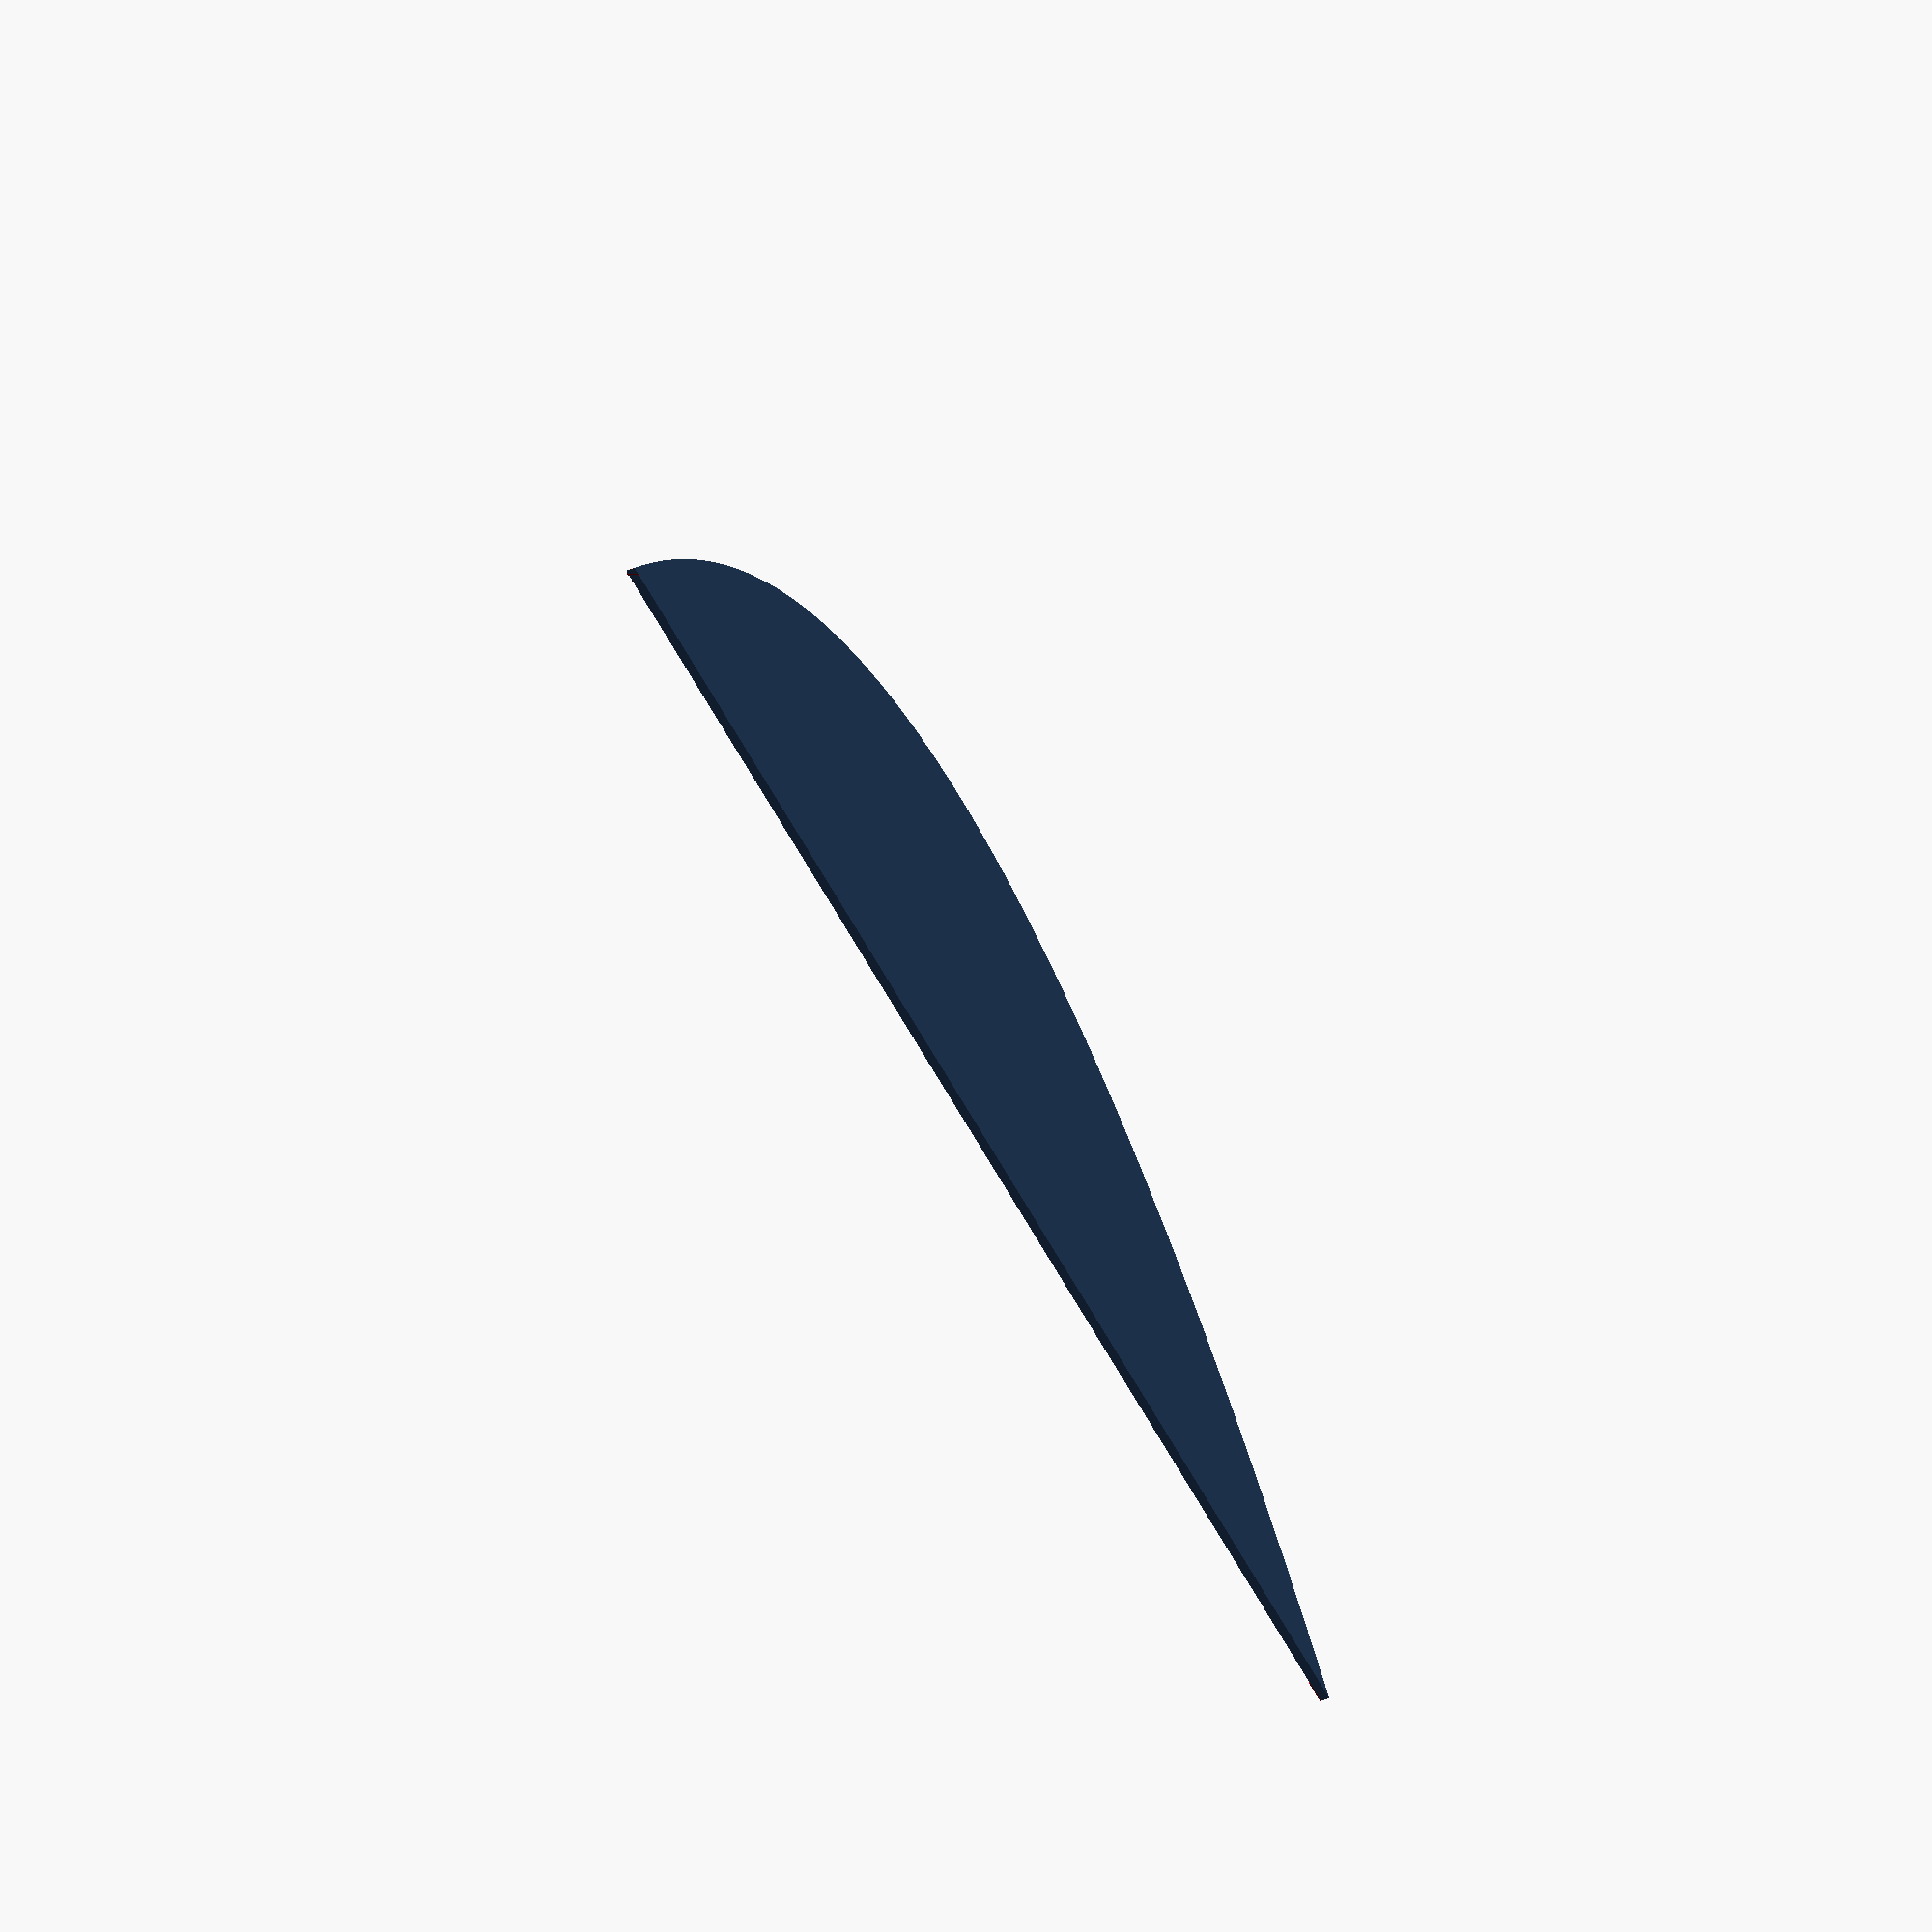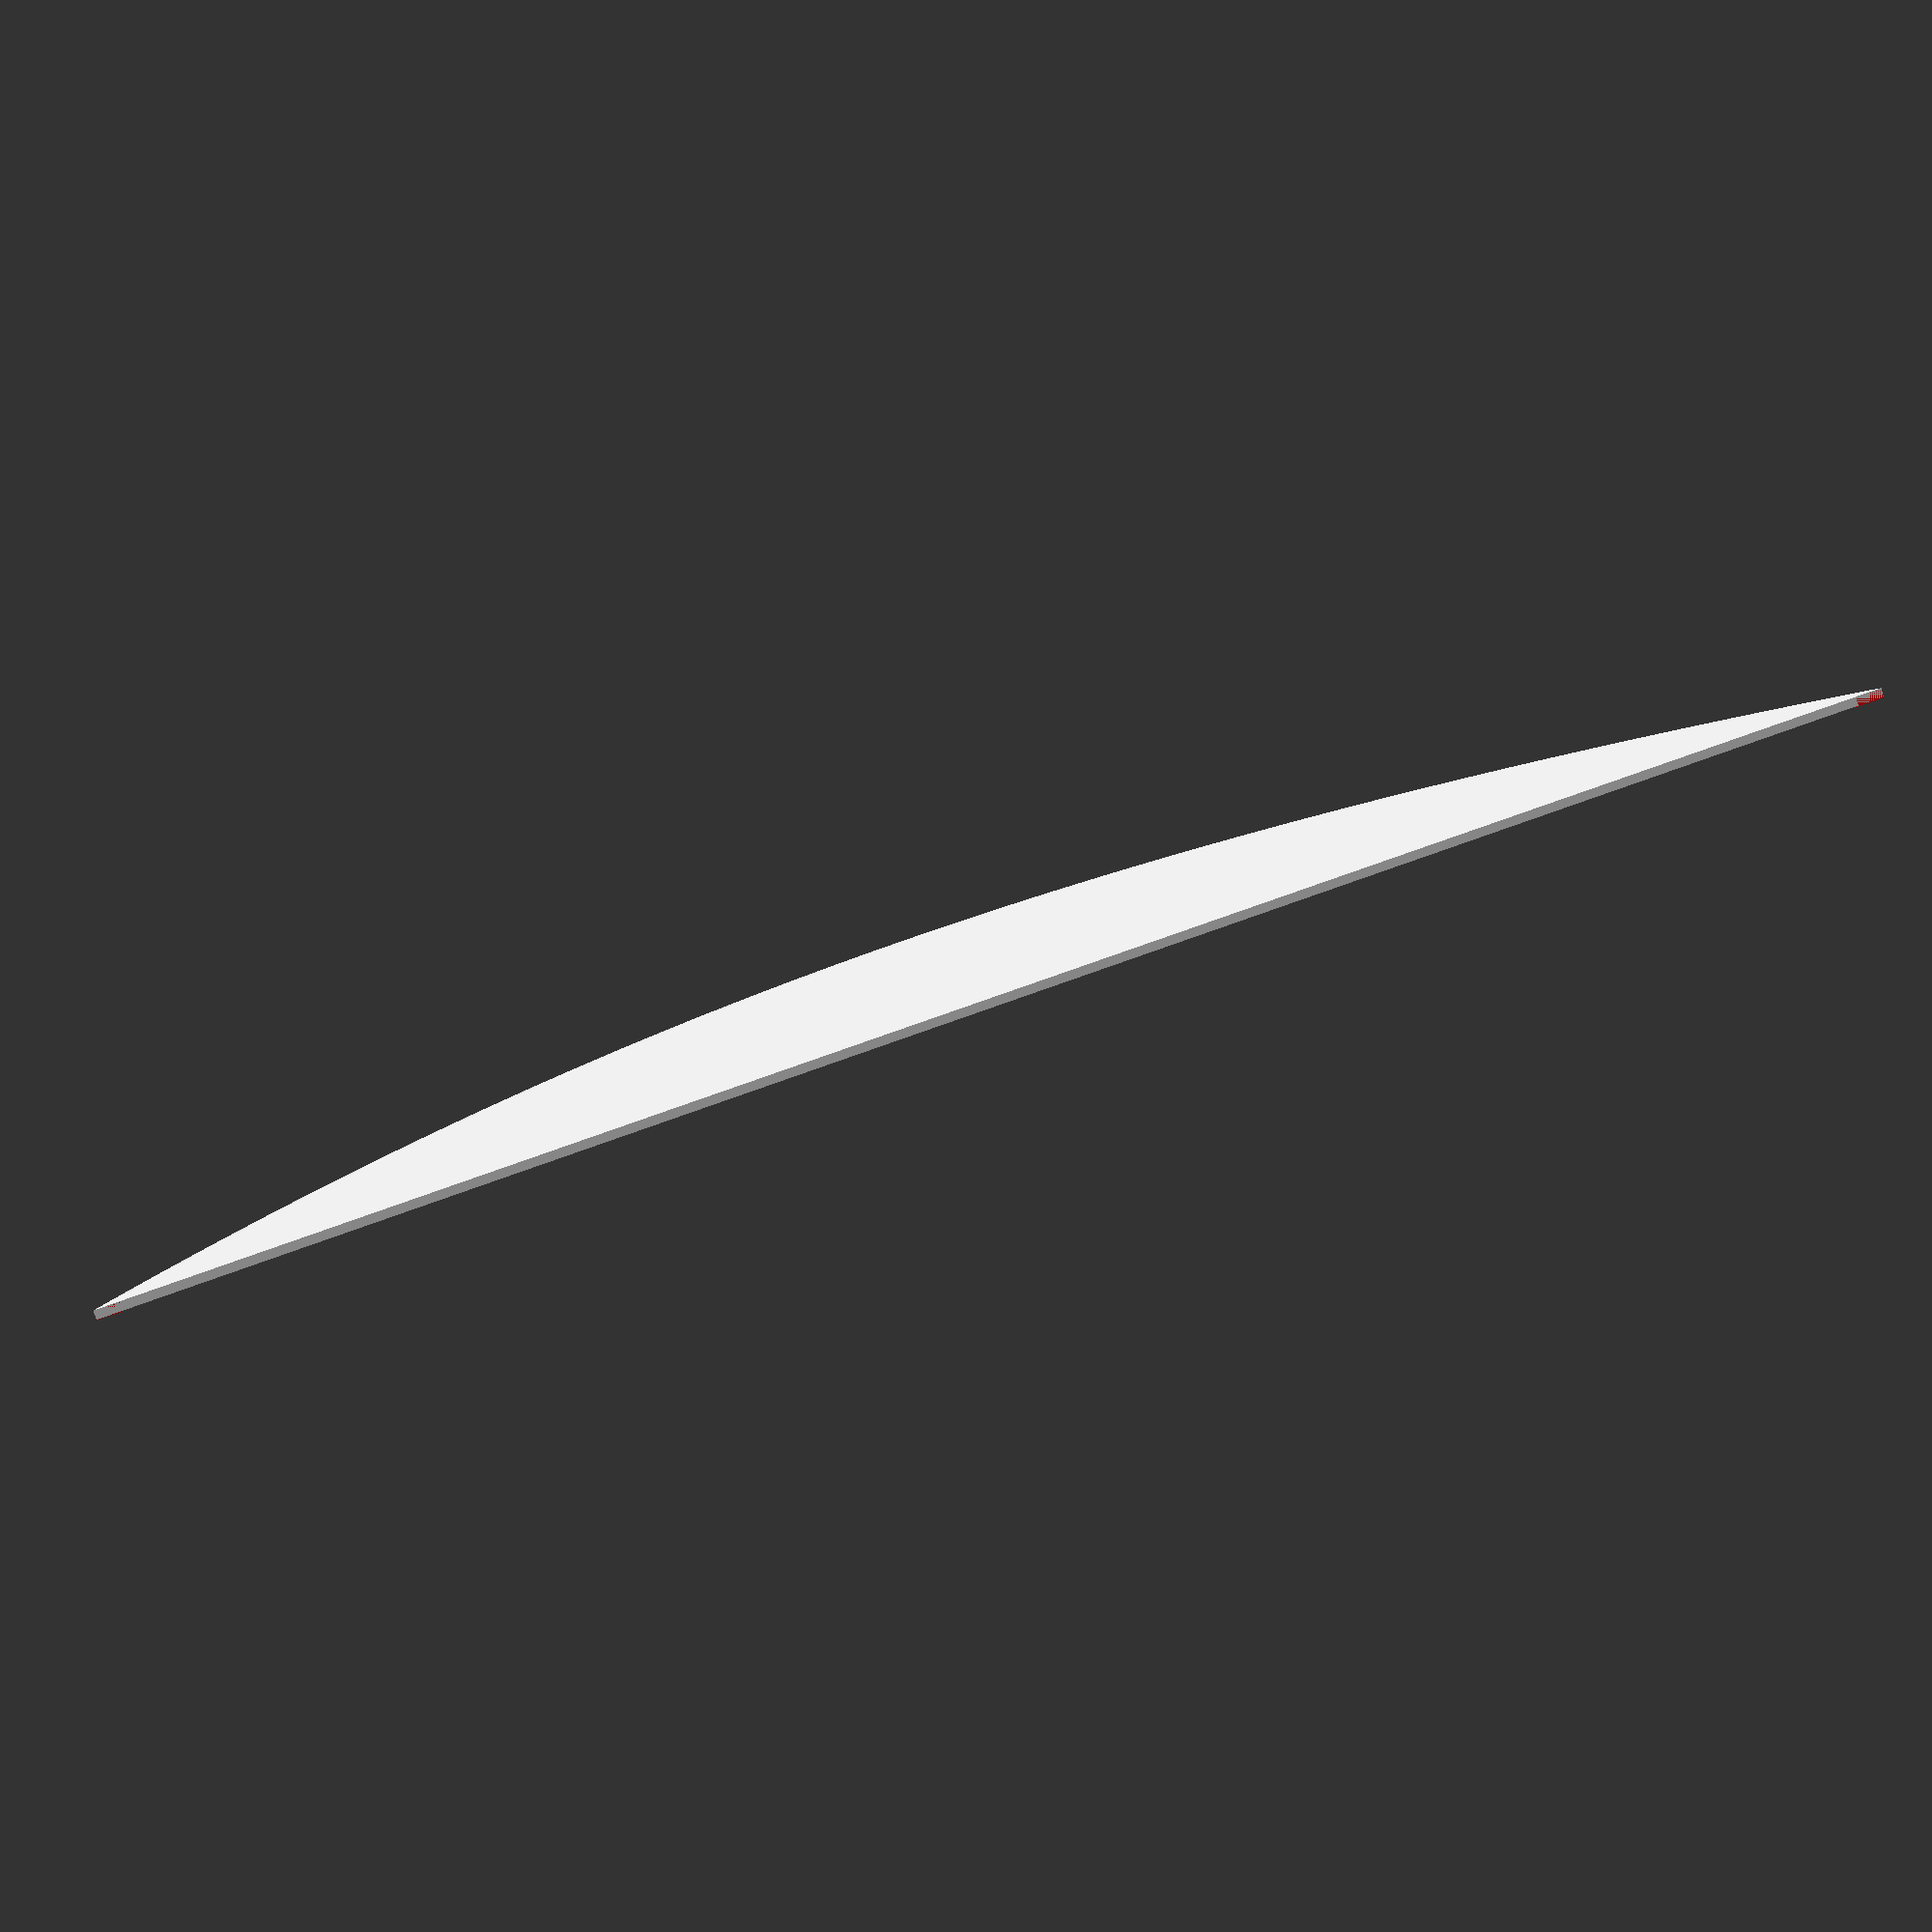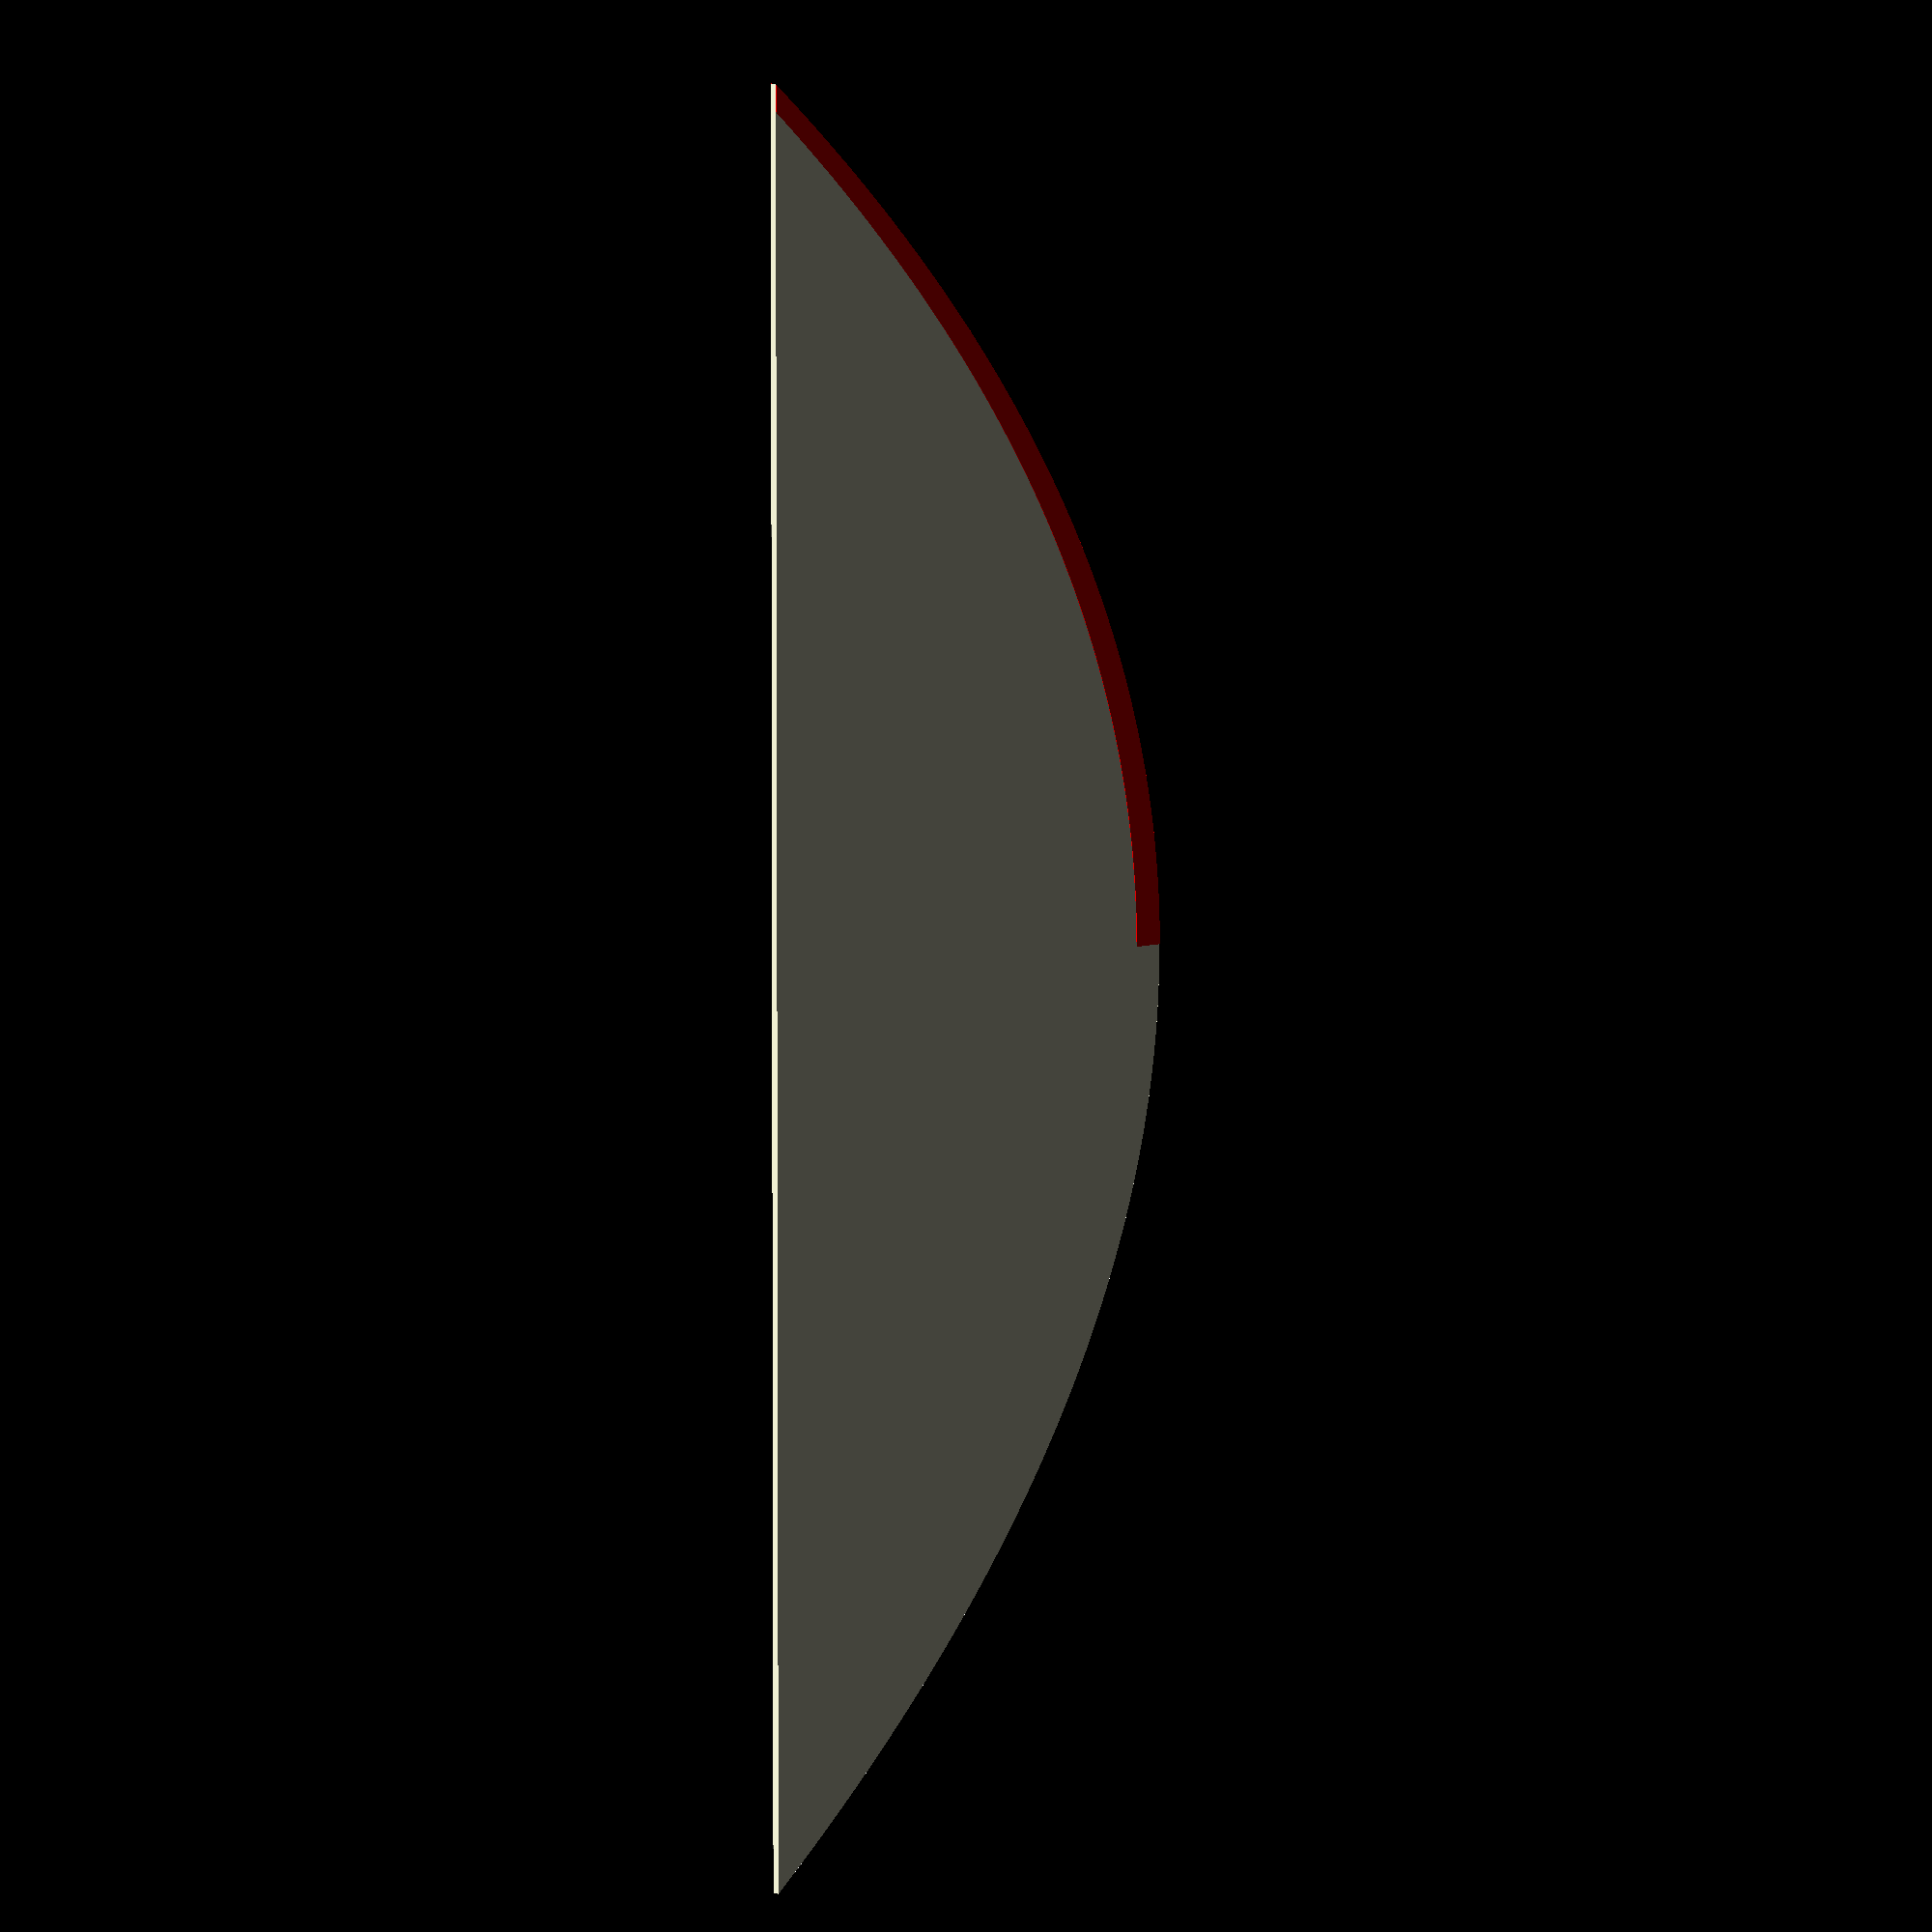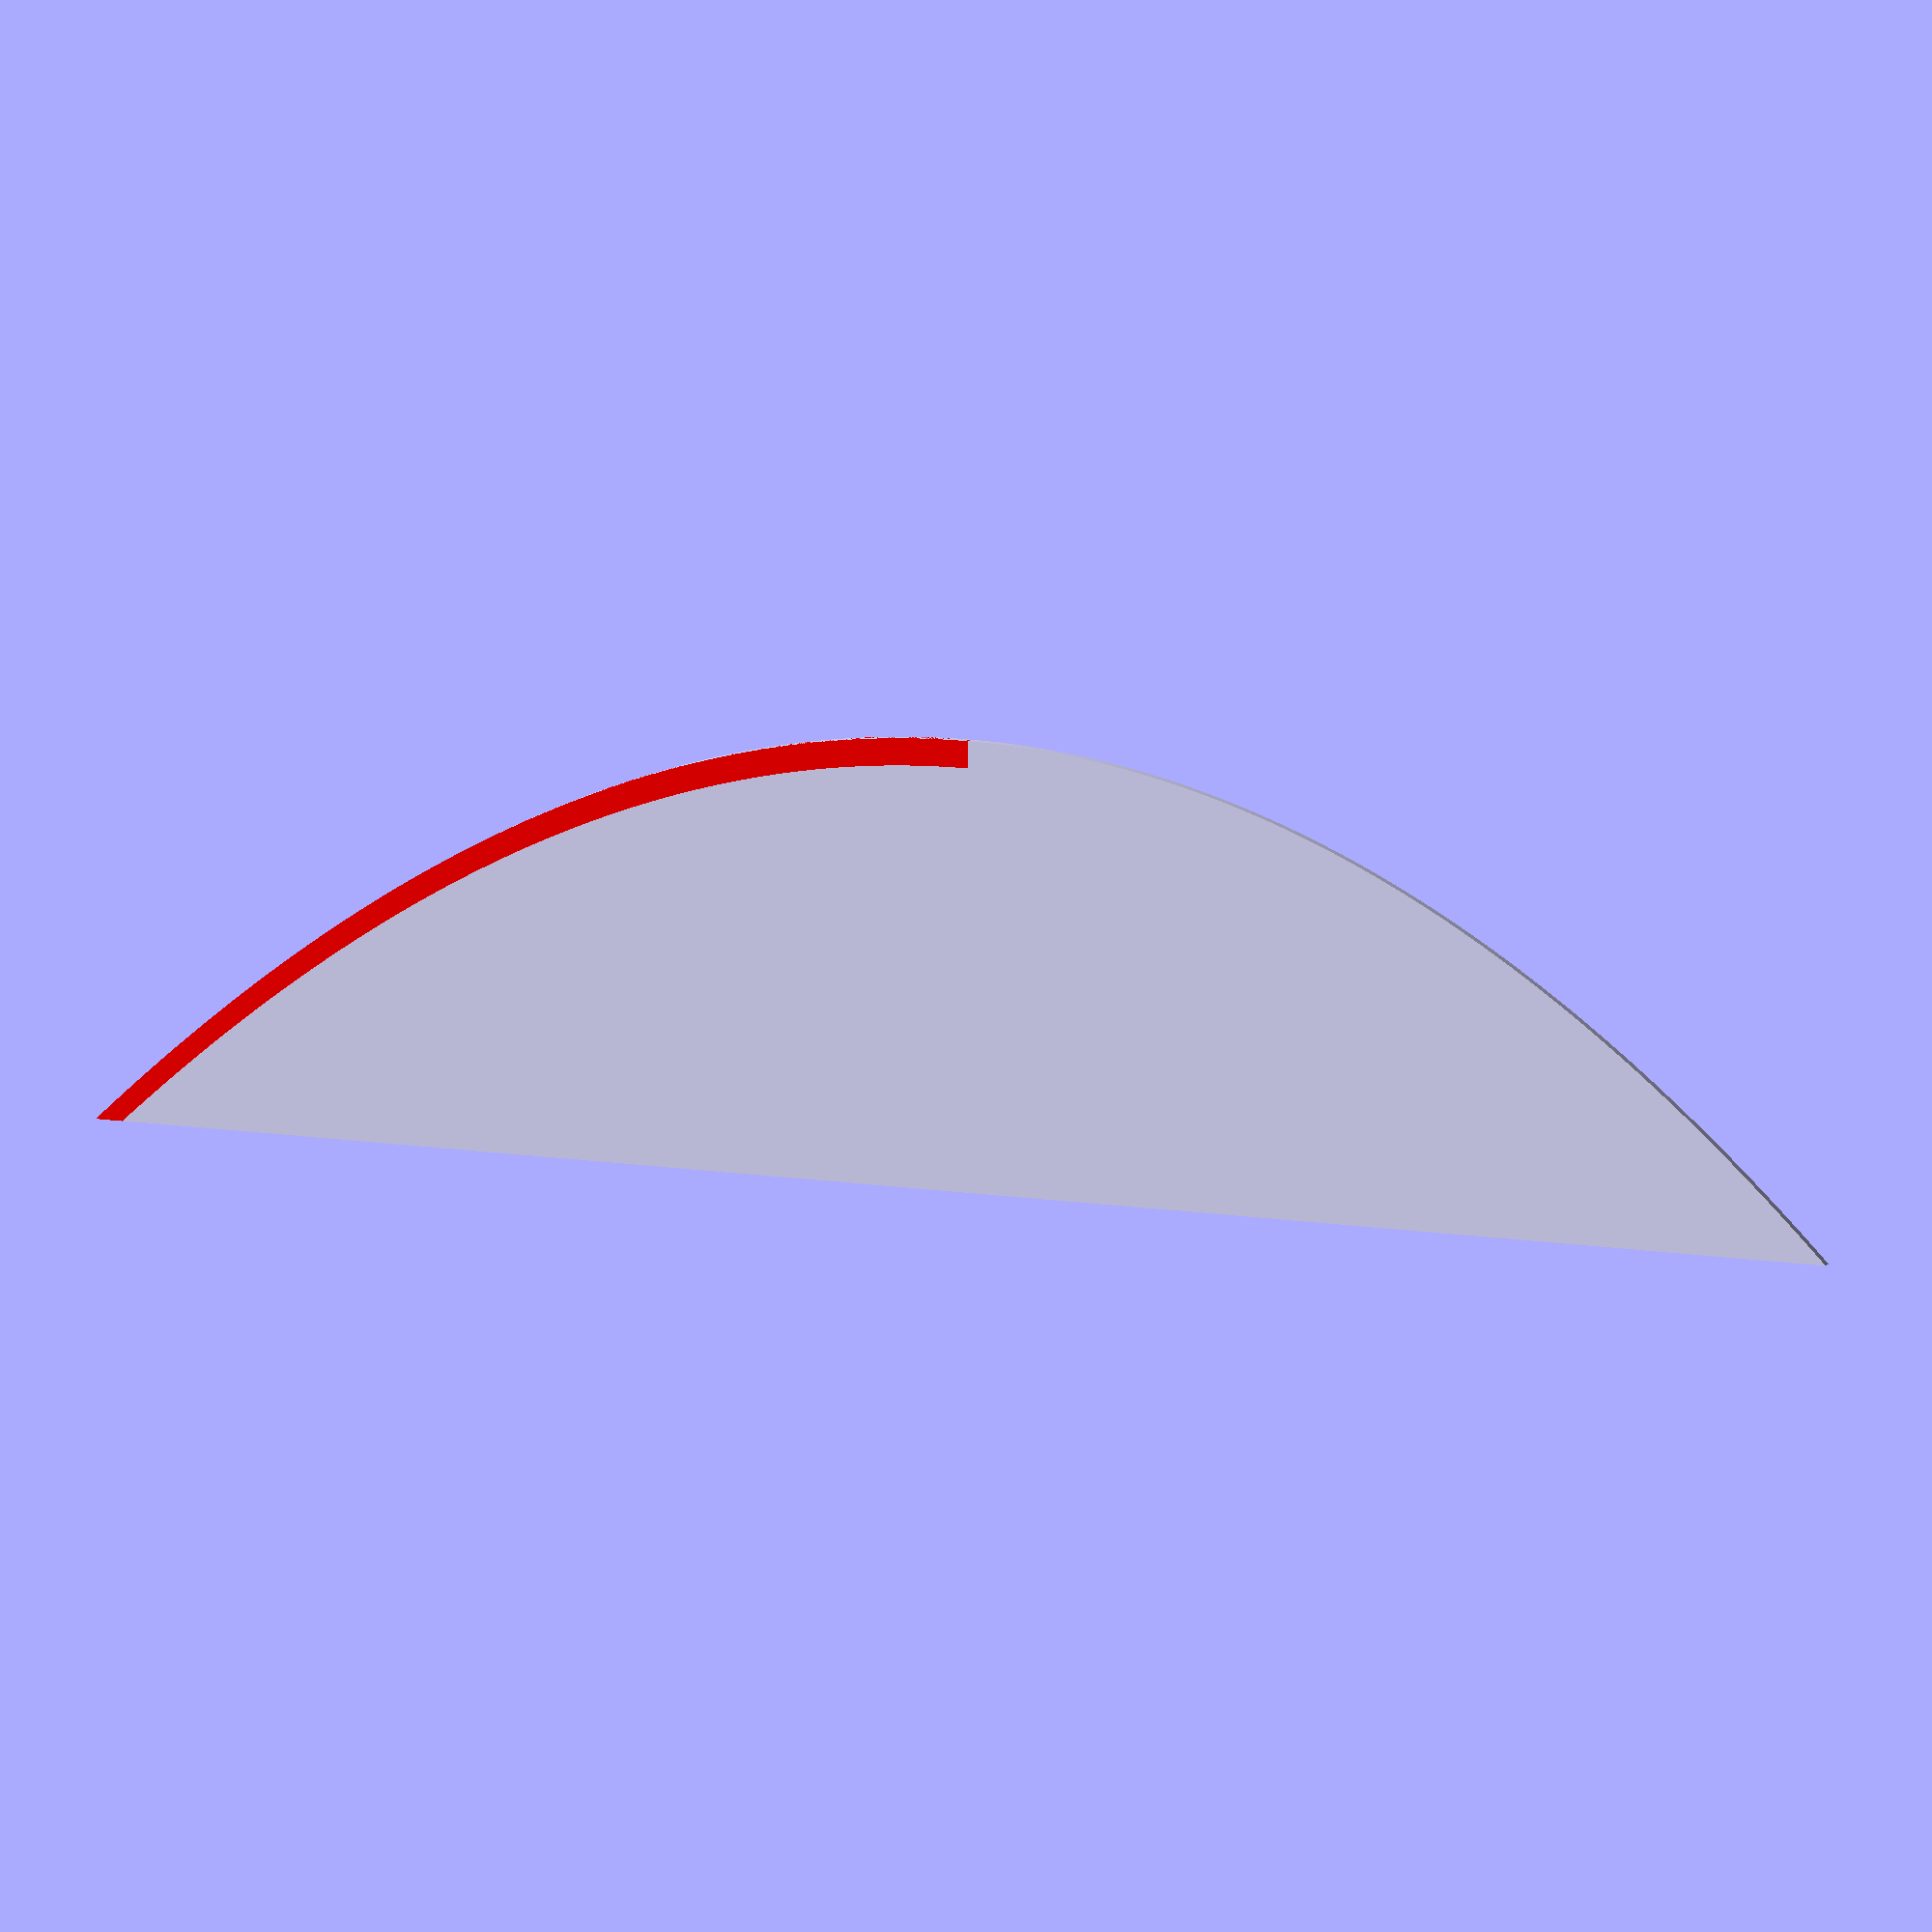
<openscad>
//////////////////////////////////////////////////////////////////////////////////////////////
// Paraboloid module for OpenScad
//
// Copyright (C) 2013  Lochner, Juergen
// http://www.thingiverse.com/Ablapo/designs
//
// This program is free software. It is
// licensed under the Attribution - Creative Commons license.
// http://creativecommons.org/licenses/by/3.0/
//////////////////////////////////////////////////////////////////////////////////////////////

//
// y = height of paraboloid
// f = focus distance
// rfa = radius of the focus area : 0 = point focus
// fc : 1 = center paraboloid in focus point(x=0, y=f); 0 = center paraboloid on top (x=0, y=0)
// detail = $fn of cone
//
fudge=0.01;   //prevent coplanar surfaces that cause ghost lines


module paraboloid (y=10, f=5, rfa=0, fc=1, detail=44) {
  hi = (y + 2 * f) / sqrt (2);            // height and radius of the cone -> alpha = 45° -> sin(45°)=1/sqrt(2)
  x = 2 * f * sqrt (y / f);               // x  = half size of parabola

  translate ([0, 0, -f * fc])             // center on focus
    rotate_extrude ($fn=detail)           // extrude paraboild
      intersection () {
        translate ([rfa, 0, 0])           // translate for fokus area
          union () {                      // adding square for focal area
            projection (cut=true)         // reduce from 3D cone to 2D parabola
              translate ([0, 0, f * 2])
                rotate ([45, 0, 0])       // rotate cone 45° and translate for cutting
            translate ([0, 0, -hi / 2])
              cylinder (h=hi, r1=hi, r2=0, center=true, $fn=detail); // center cone on tip
            translate ([-(rfa + x ), 0])
              square ([rfa + x, y]);      // focal area square
          }
          square ([2 * rfa + x, y + 1]);  // cut of half at rotation center
      }
}



module hollow_paraboloid (y=10, f=5, rfa=0, fc=1, thickness=1, detail=44) {
  hi = (y + 2 * f) / sqrt (2);            // height and radius of the cone -> alpha = 45° -> sin(45°)=1/sqrt(2)
  x = 2 * f * sqrt (y / f);               // x  = half size of parabola

  translate ([0, 0, -f * fc])             // center on focus
    rotate_extrude ($fn=detail)           // extrude paraboild
      
        translate ([rfa, 0, 0])           // translate for fokus area
          hollow_half_parabola(y, f, rfa,  fc, thickness, detail);
            
          
          
    }

module filled_parabola(y, f, rfa,  fc, detail){
    hi = (y + 2 * f) / sqrt (2);            // height and radius of the cone -> alpha = 45° -> sin(45°)=1/sqrt(2)
    x = 2 * f * sqrt (y / f);               // x  = half size of parabola    
    union () {                      // adding square for focal area
            projection (cut=true)         // reduce from 3D cone to 2D parabola
              translate ([0, 0, f * 2])
                rotate ([45, 0, 0])       // rotate cone 45° and translate for cutting
            translate ([0, 0, -hi / 2])
              cylinder (h=hi, r1=hi, r2=0, center=true, $fn=detail); // center cone on tip
            
          }
         
}

module hollow_half_parabola(y, f,rfa, fc, thickness, detail){
    hi = (y + 2 * f) / sqrt (2);            // height and radius of the cone -> alpha = 45° -> sin(45°)=1/sqrt(2)
    x = 2 * f * sqrt (y / f);               // x  = half size of parabola    
    difference(){
        filled_parabola(y, f, rfa, fc, detail);
        offset(delta=-thickness) filled_parabola(y, f, rfa, fc, detail);
        translate([0,thickness,0]) filled_parabola(y, f, rfa, fc, detail);
    translate ([-(rfa + x)-fudge , 0-fudge])
              square ([rfa + x+fudge, y+fudge]);      // focal area square          
    }
    
}

module compare_profiles(thickness=1){
    color("red") 
        translate([0,0,0.1]) 
            hollow_half_parabola(y=50, f=50, rfa=0, fc=1, thickness=thickness, detail=360);
    filled_parabola(y=50, f=50, rfa=0, fc=1, detail=360);
}    
    

compare_profiles(thickness=3)
*paraboloid(y=50, f=50, rfa=0, fc=1, detail=360);
*hollow_paraboloid(y=50, f=50, rfa=0, fc=1, thickness=3, detail=360);   




</openscad>
<views>
elev=229.6 azim=7.4 roll=67.6 proj=o view=wireframe
elev=79.3 azim=193.9 roll=196.9 proj=p view=solid
elev=169.9 azim=89.9 roll=213.7 proj=o view=solid
elev=169.3 azim=1.0 roll=160.2 proj=o view=solid
</views>
